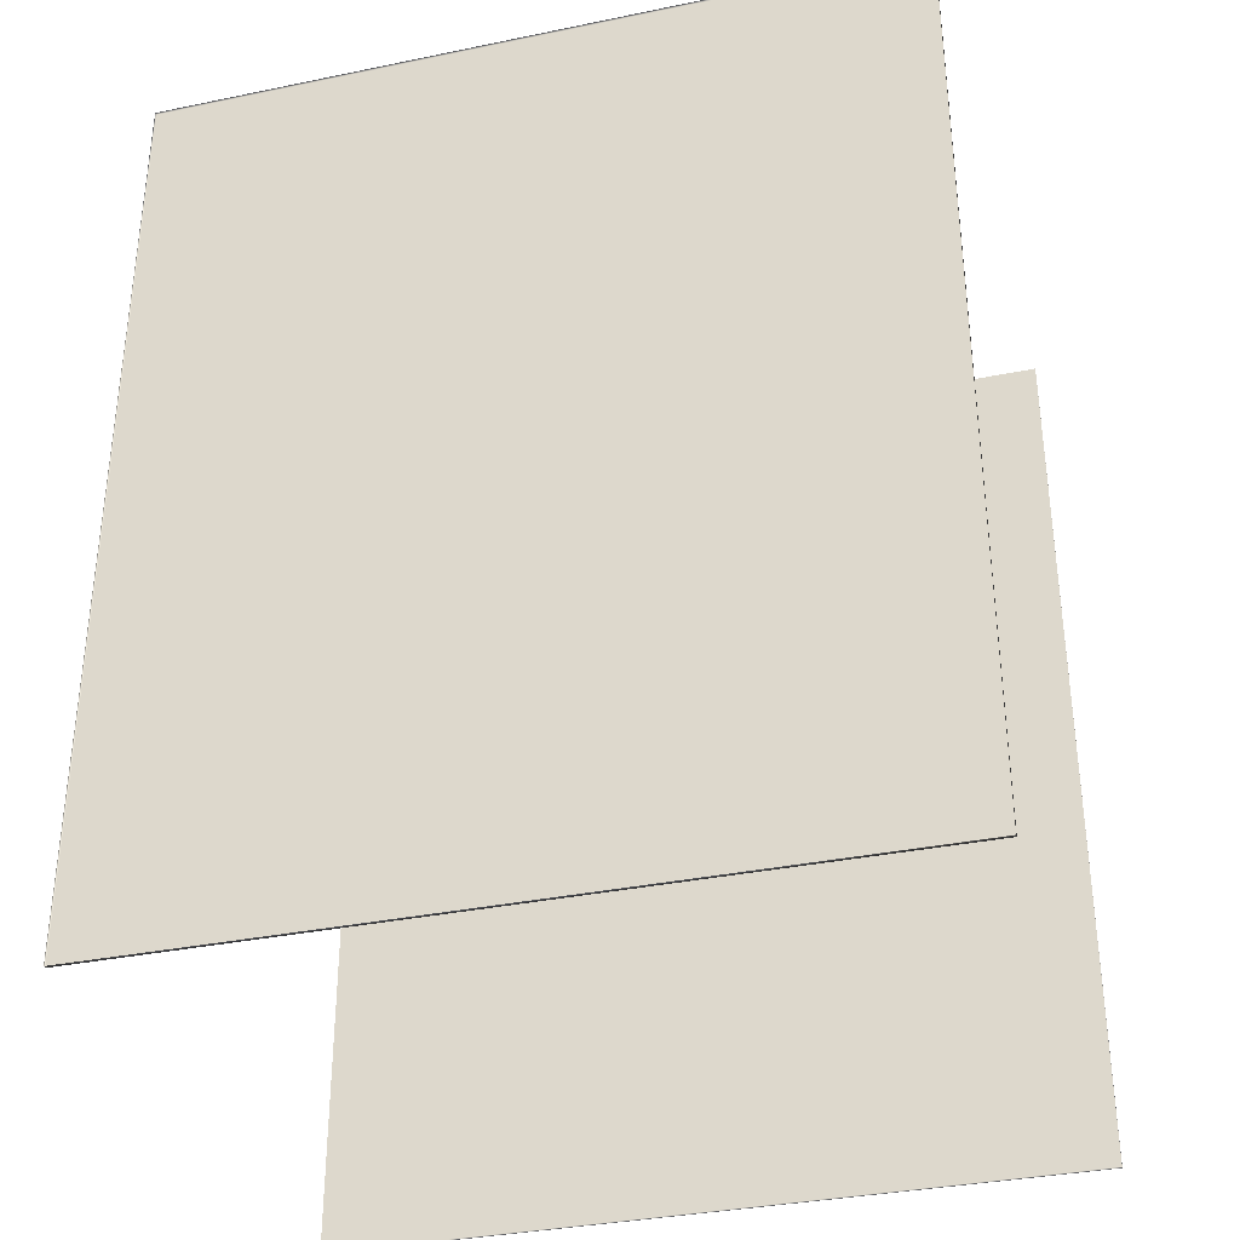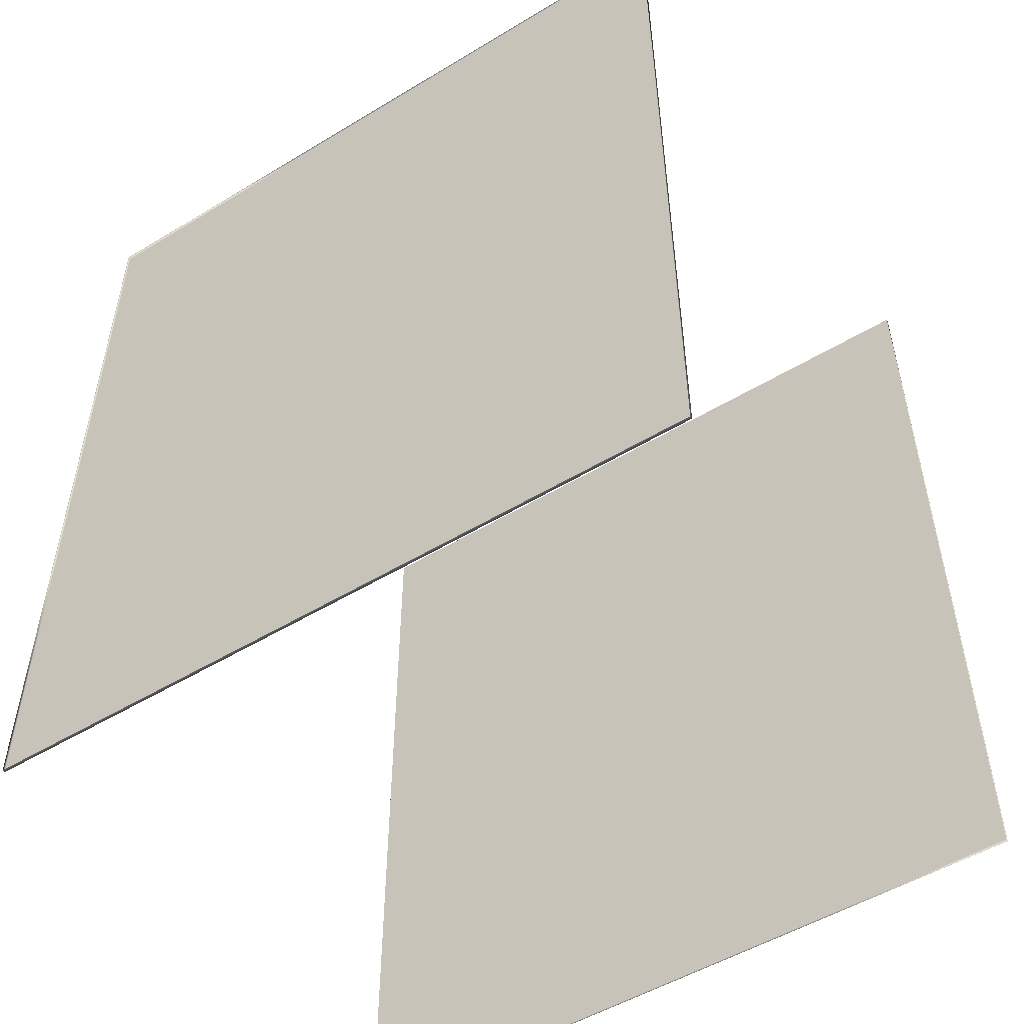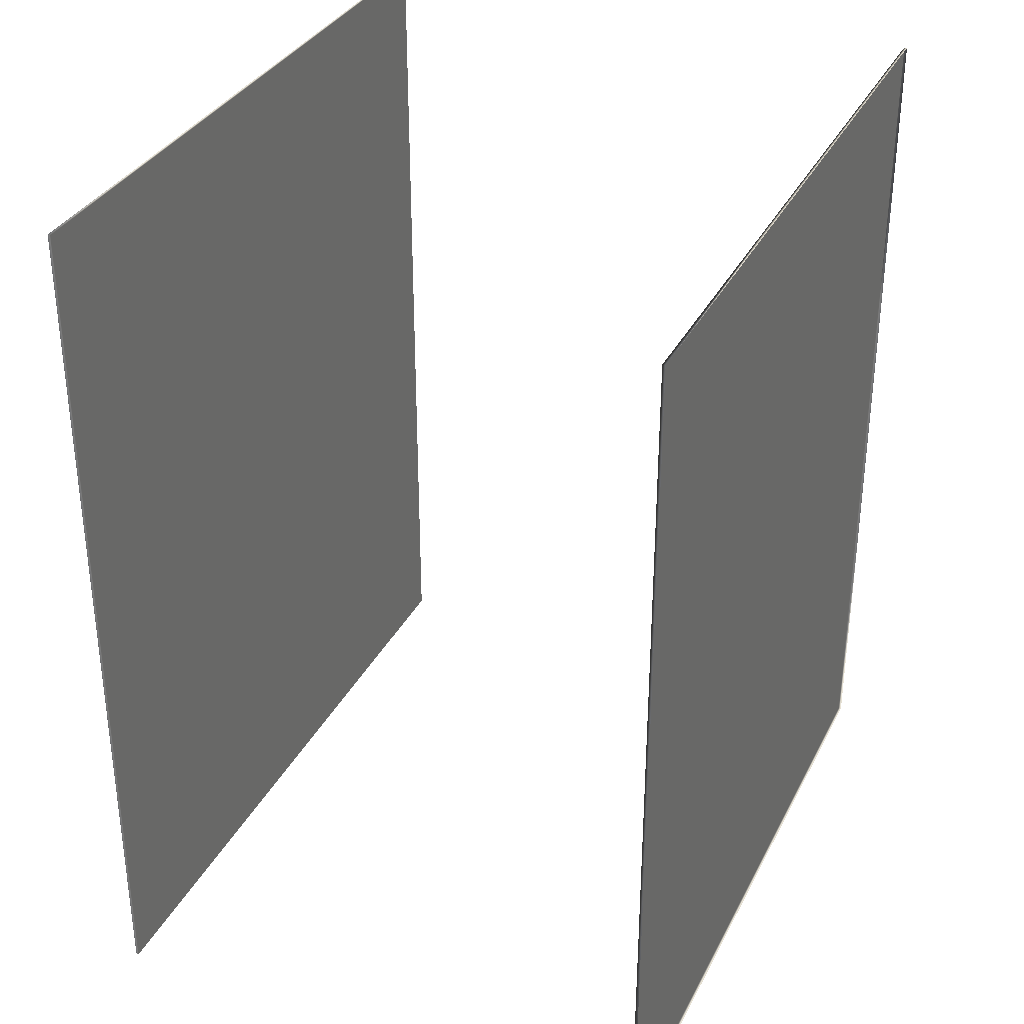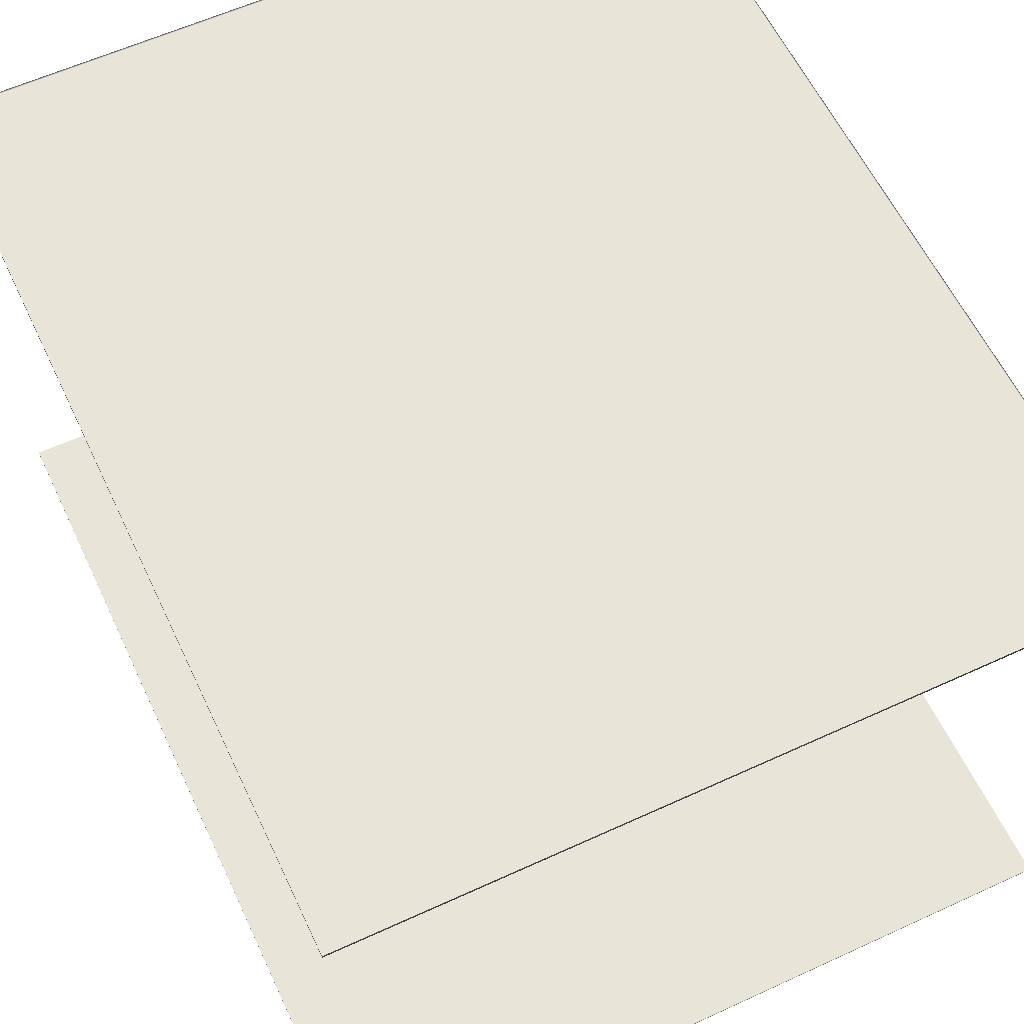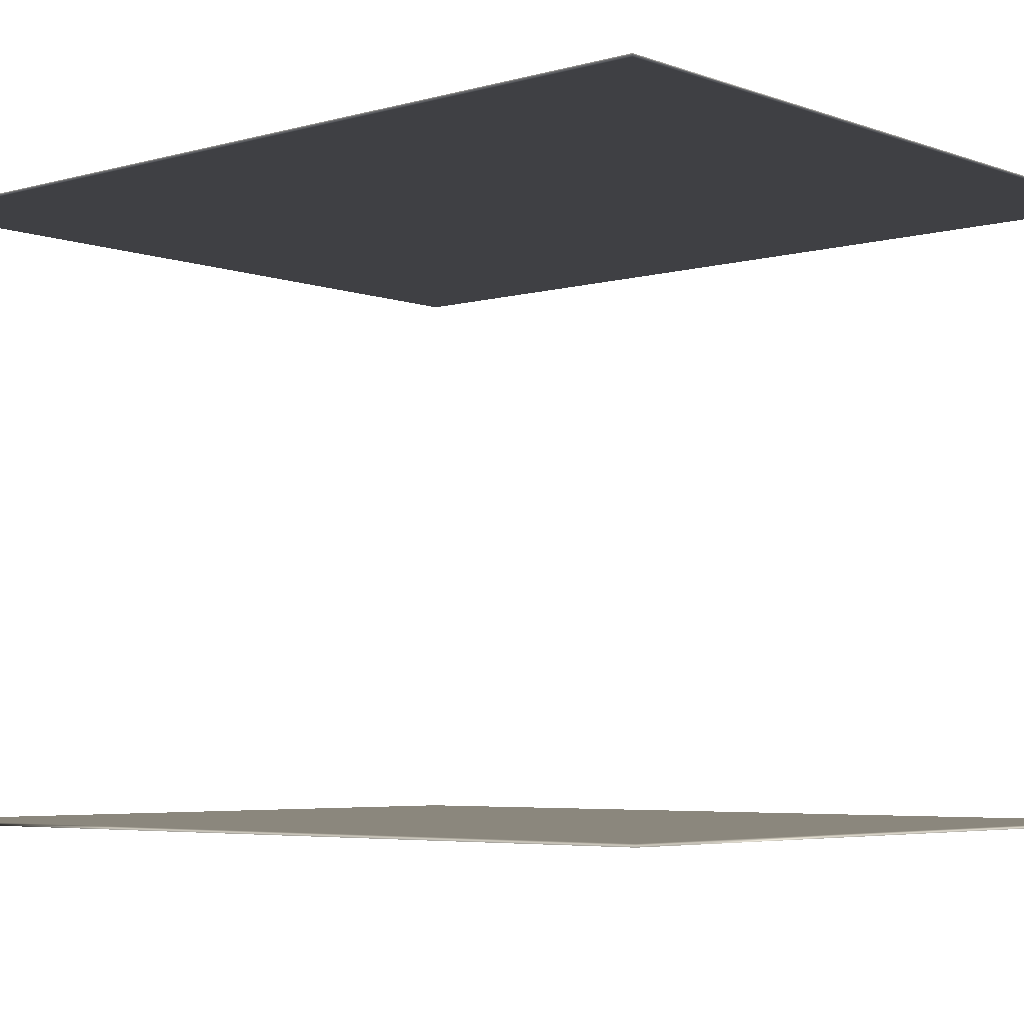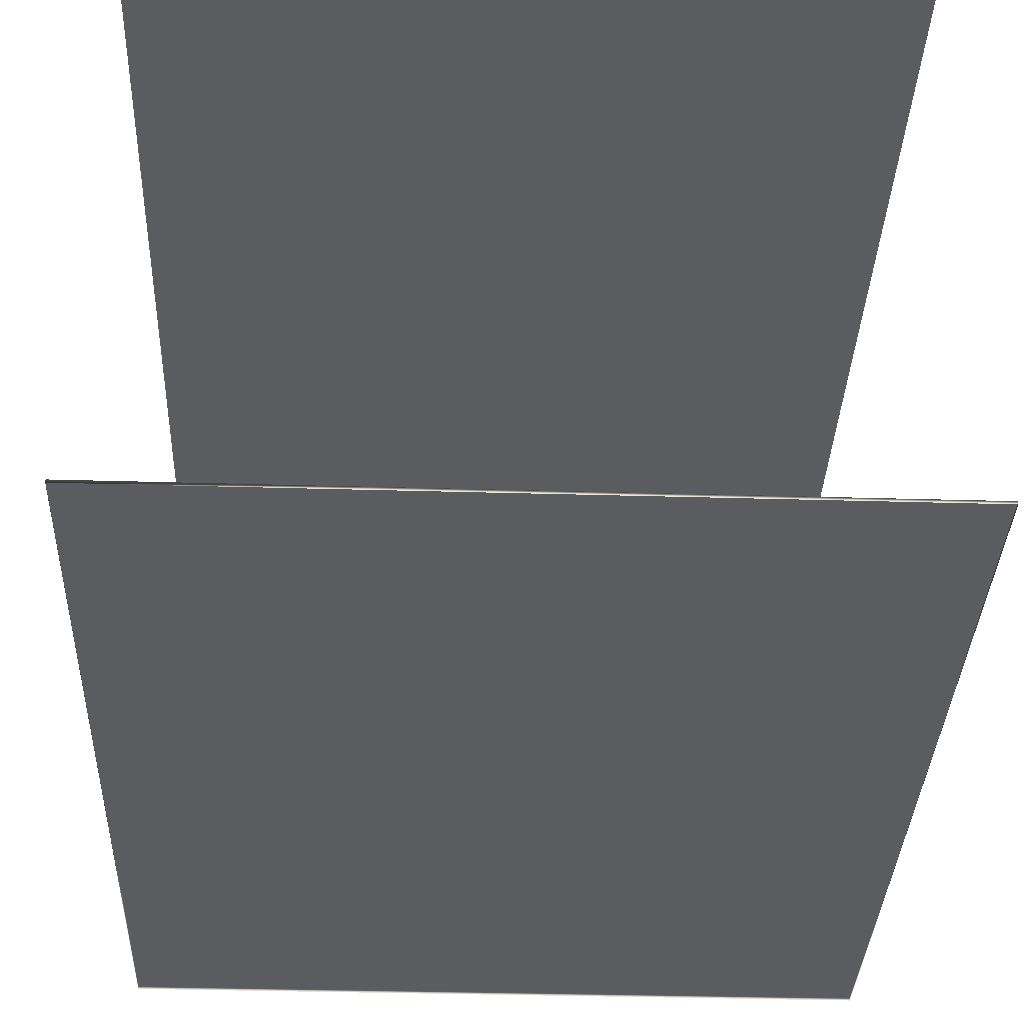
<metadata>
{"format":"obj","ext":"obj","renderer":"f3d","projection":"perspective","resolution":1024,"background":"white","views":[{"elev":-34.5,"azim":-164.5,"up":"+Z"},{"elev":-51.8,"azim":33.2,"up":"+Z"},{"elev":33.5,"azim":-66.5,"up":"+Z"},{"elev":59.9,"azim":154.8,"up":"+Y"},{"elev":-5.0,"azim":-48.6,"up":"+Y"},{"elev":-35.2,"azim":-2.2,"up":"+Y"}]}
</metadata>
<code>
v  175.5 40 2.5
v  167.2 40 2.5
v  159 40 2.5
v  150.7 40 2.5
v  175.5 40 12.5
v  167.2 40.1 12.5
v  159 40.1 12.5
v  150.7 40 12.5
v  175.5 40 22.5
v  167.2 40.1 22.5
v  159 40.1 22.5
v  150.7 40 22.5
v  175.5 40 32.5
v  167.2 40 32.5
v  159 40 32.5
v  150.7 40 32.5
v  175.5 40.1 2.5
v  167.2 40.1 2.5
v  159 40.1 2.5
v  150.7 40.1 2.5
v  175.5 40.1 12.5
v  150.7 40.1 12.5
v  175.5 40.1 22.5
v  150.7 40.1 22.5
v  175.5 40.1 32.5
v  167.2 40.1 32.5
v  159 40.1 32.5
v  150.7 40.1 32.5
v  150.7 60 2.5
v  159 60 2.5
v  167.2 60 2.5
v  175.5 60 2.5
v  150.7 60 12.5
v  159 59.9 12.5
v  167.2 59.9 12.5
v  175.5 60 12.5
v  150.7 60 22.5
v  159 59.9 22.5
v  167.2 59.9 22.5
v  175.5 60 22.5
v  150.7 60 32.5
v  159 60 32.5
v  167.2 60 32.5
v  175.5 60 32.5
v  150.7 59.9 2.5
v  159 59.9 2.5
v  167.2 59.9 2.5
v  175.5 59.9 2.5
v  150.7 59.9 12.5
v  175.5 59.9 12.5
v  150.7 59.9 22.5
v  175.5 59.9 22.5
v  150.7 59.9 32.5
v  159 59.9 32.5
v  167.2 59.9 32.5
v  175.5 59.9 32.5
g default01
f 17 18 6
f 6 21 17
f 18 19 7
f 7 6 18
f 19 20 22
f 22 7 19
f 21 6 10
f 10 23 21
f 6 7 11
f 11 10 6
f 7 22 24
f 24 11 7
f 23 10 26
f 26 25 23
f 10 11 27
f 27 26 10
f 11 24 28
f 28 27 11
f 1 2 18
f 18 17 1
f 5 1 17
f 17 21 5
f 2 3 19
f 19 18 2
f 3 4 20
f 20 19 3
f 4 8 22
f 22 20 4
f 9 5 21
f 21 23 9
f 8 12 24
f 24 22 8
f 14 13 25
f 25 26 14
f 13 9 23
f 23 25 13
f 15 14 26
f 26 27 15
f 12 16 28
f 28 24 12
f 16 15 27
f 27 28 16
f 49 45 34
f 46 34 45
f 34 46 35
f 47 35 46
f 35 47 50
f 48 50 47
f 51 49 38
f 34 38 49
f 38 34 39
f 35 39 34
f 39 35 52
f 50 52 35
f 53 51 54
f 38 54 51
f 54 38 55
f 39 55 38
f 55 39 56
f 52 56 39
f 33 29 45
f 45 49 33
f 29 30 46
f 46 45 29
f 30 31 47
f 47 46 30
f 32 36 50
f 50 48 32
f 31 32 48
f 48 47 31
f 37 33 49
f 49 51 37
f 36 40 52
f 52 50 36
f 41 37 51
f 51 53 41
f 42 41 53
f 53 54 42
f 43 42 54
f 54 55 43
f 44 43 55
f 55 56 44
f 40 44 56
f 56 52 40
g

</code>
